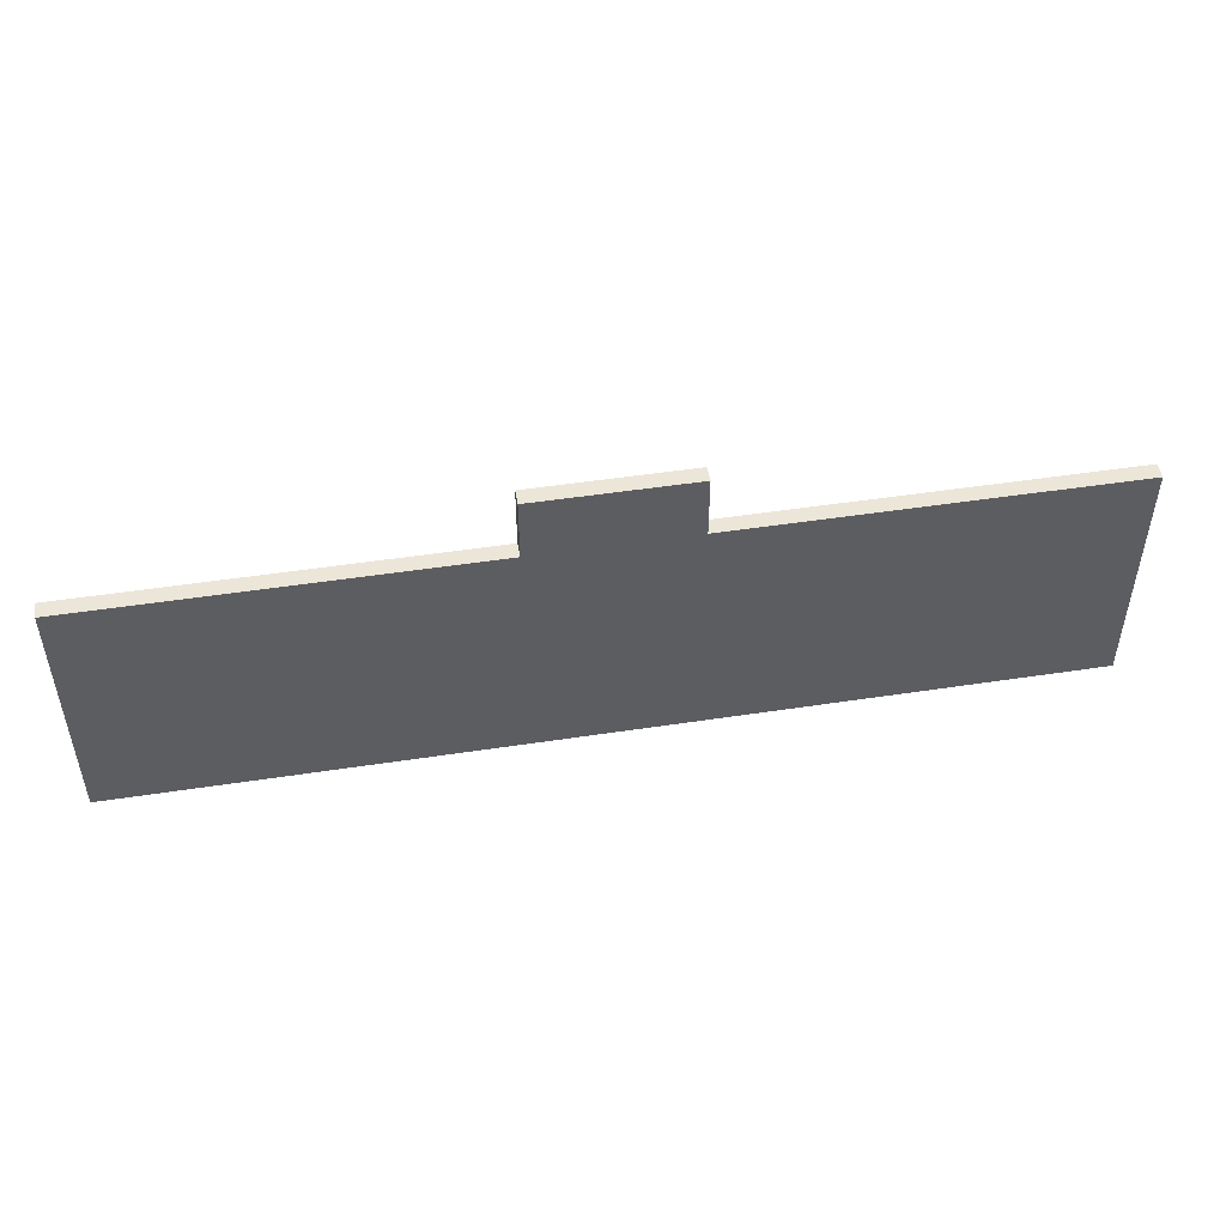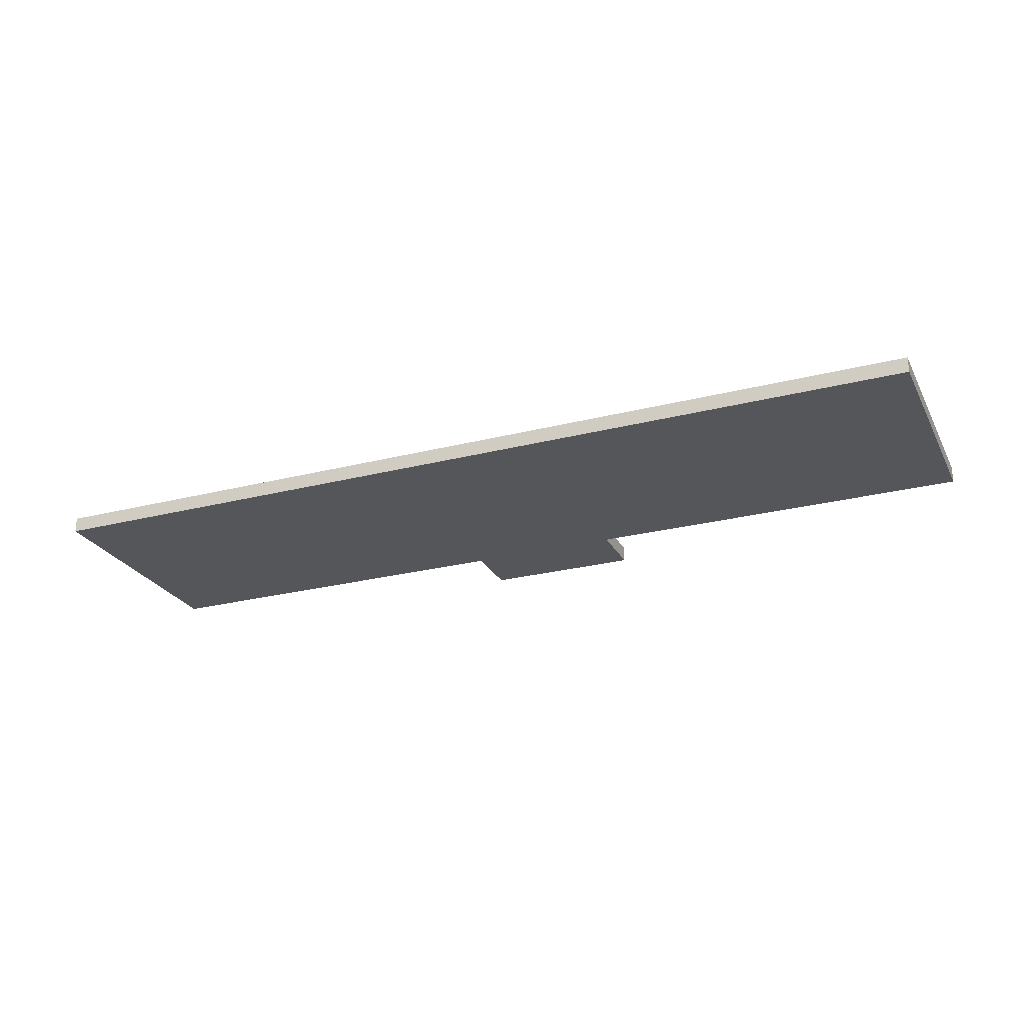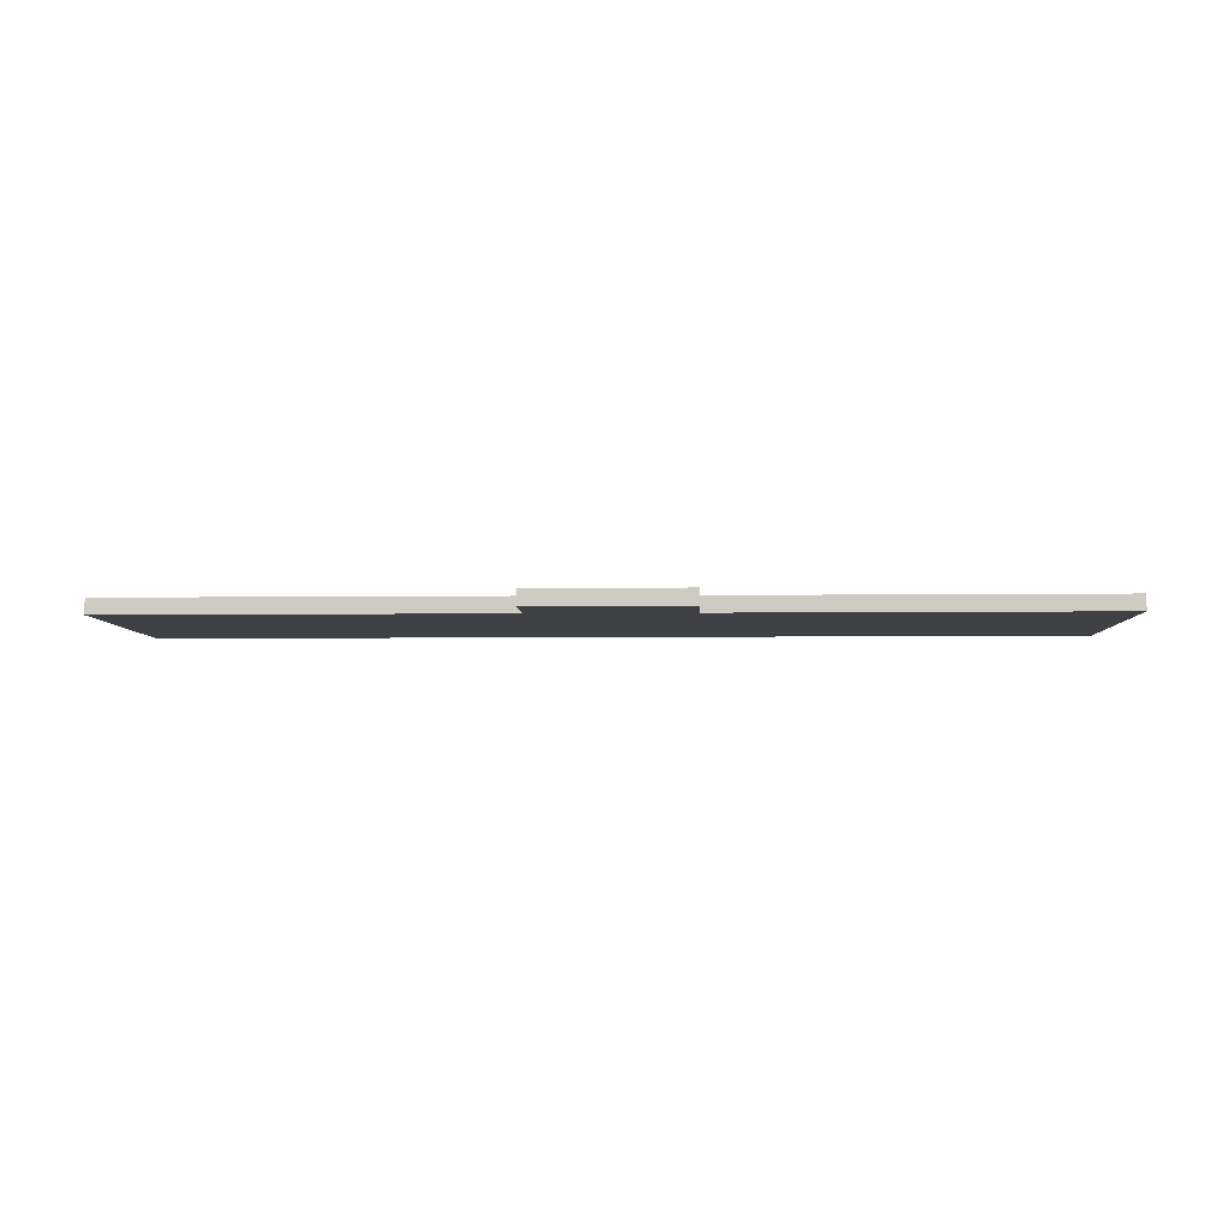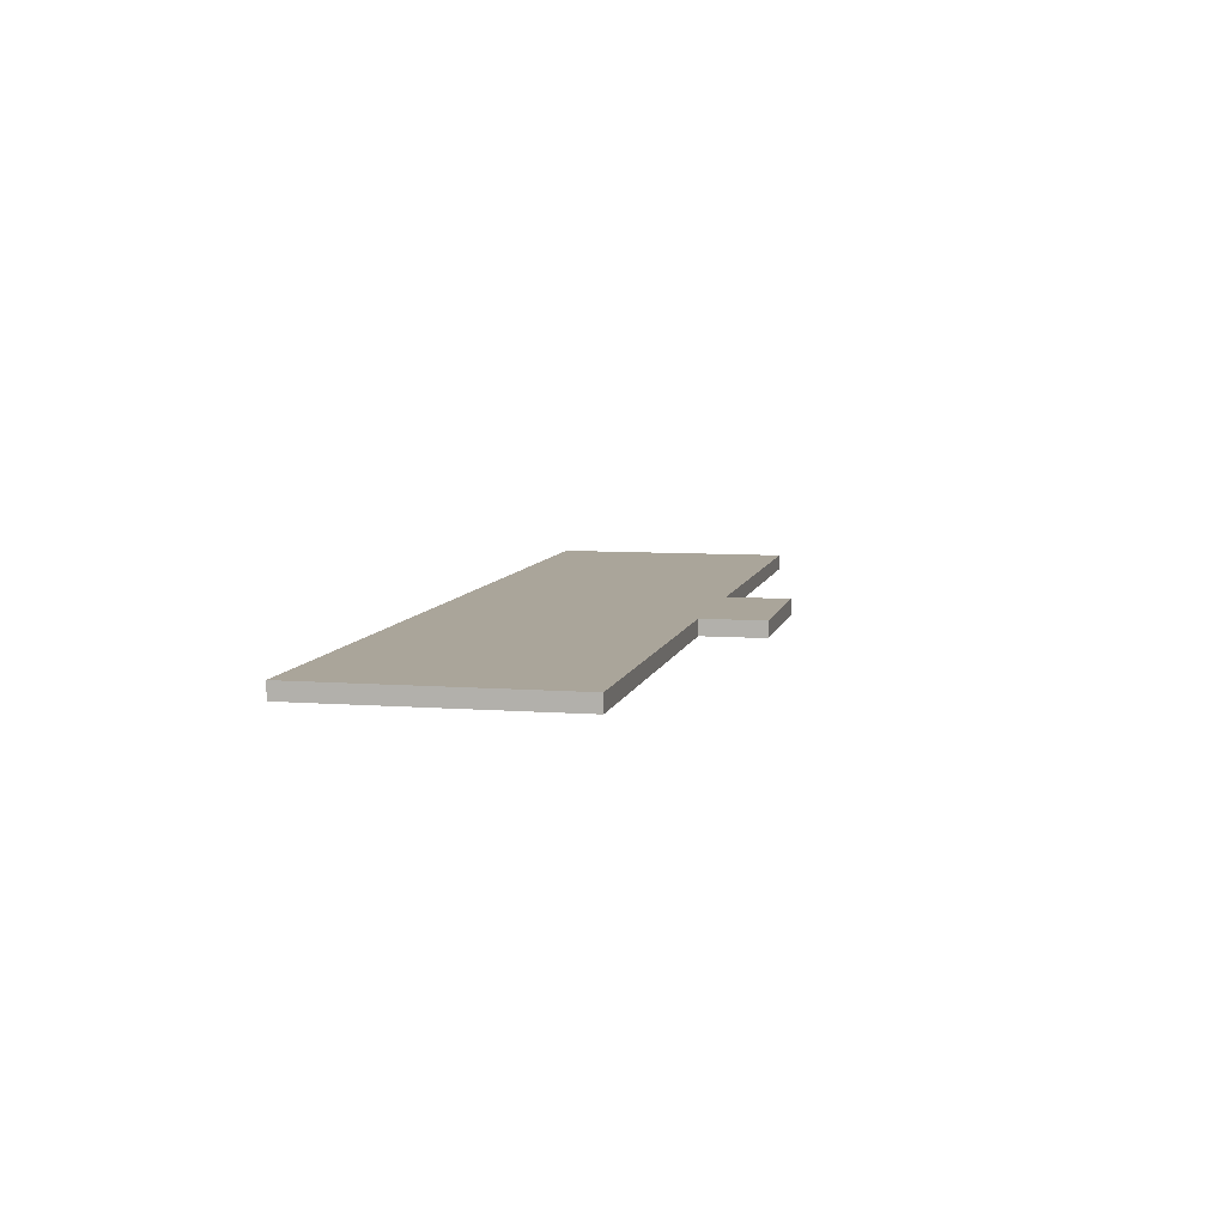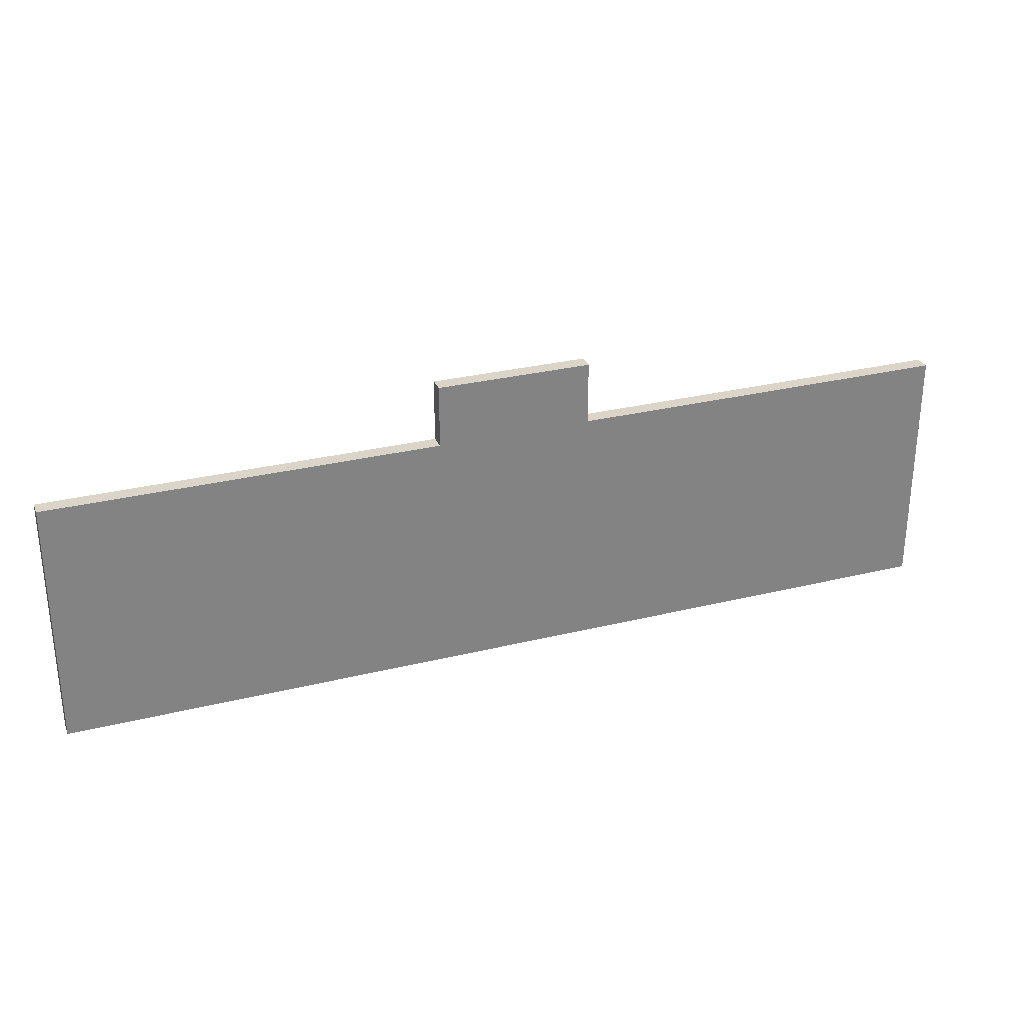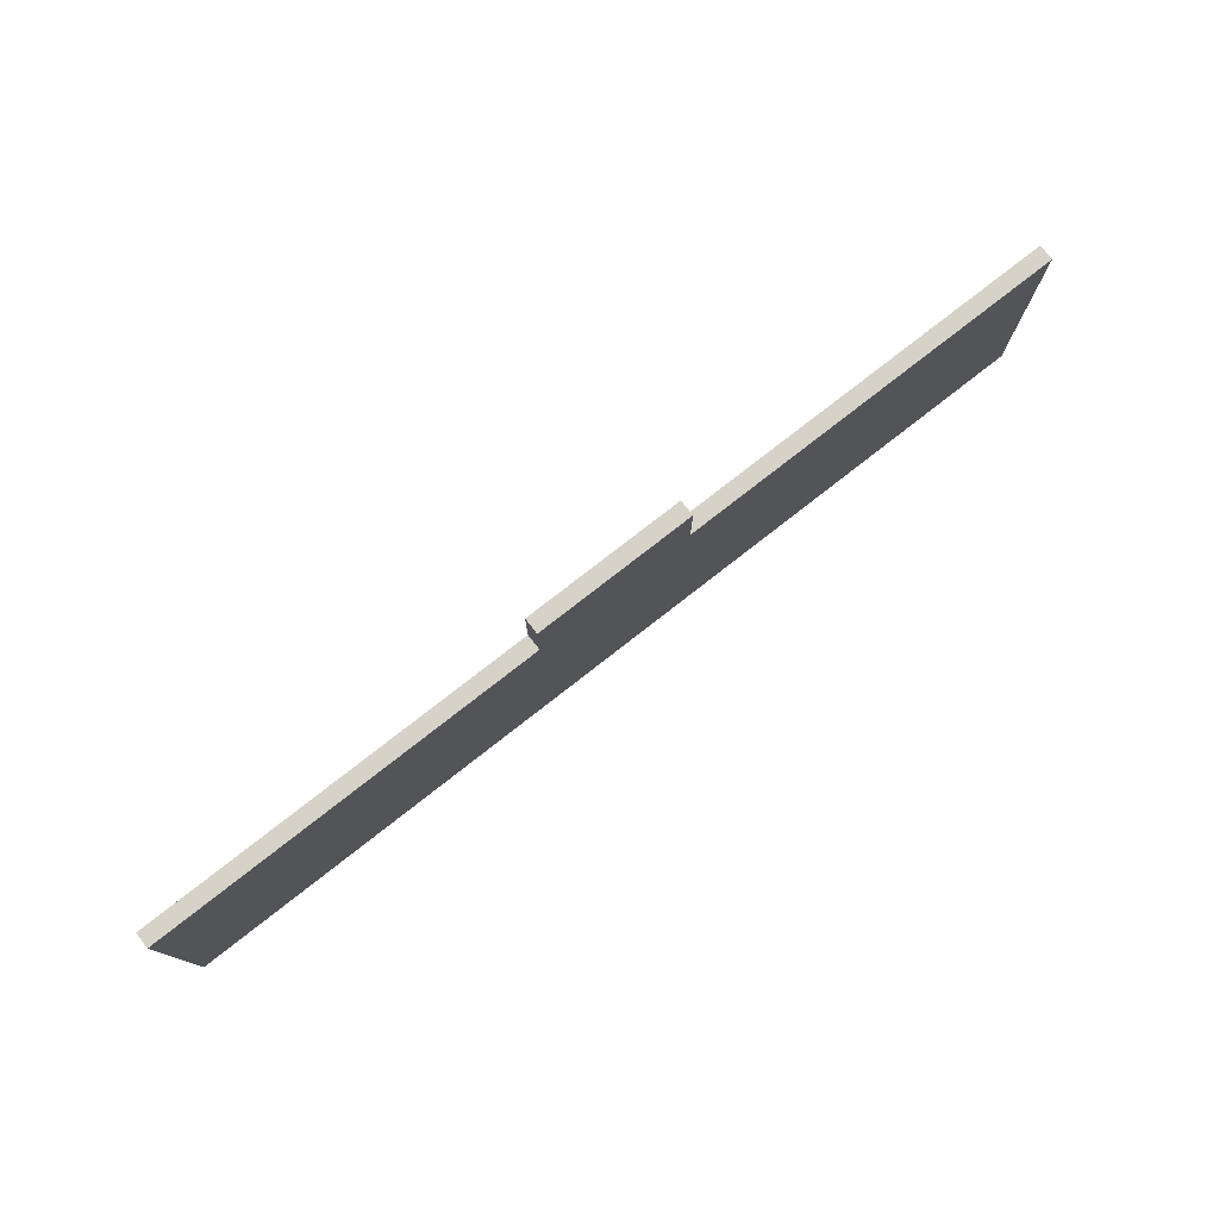
<metadata>
{"format":"obj","ext":"obj","renderer":"f3d","projection":"perspective","resolution":1024,"background":"white","views":[{"elev":49.2,"azim":170.4,"up":"+Y"},{"elev":-25.5,"azim":22.4,"up":"+Z"},{"elev":-5.5,"azim":-177.9,"up":"+Z"},{"elev":7.6,"azim":102.1,"up":"+Z"},{"elev":29.2,"azim":-20.1,"up":"+Y"},{"elev":77.5,"azim":-38.0,"up":"+Y"}]}
</metadata>
<code>
g FoundryObjects-14
v -30 0 0.5
v -30 0 -0.5
v -30 16 0.5
v -30 16 -0.5
v -5 16 0.5
v -5 16 -0.5
v -5 20 0.5
v -5 20 -0.5
v 5 16 0.5
v 5 16 -0.5
v 5 20 0.5
v 5 20 -0.5
v 30 0 0.5
v 30 0 -0.5
v 30 16 0.5
v 30 16 -0.5
v -30 0 0.5
v -30 16 0.5
v -29 1 0.5
v -29 4 0.5
v -29 15 0.5
v -27 3 0.5
v -27 4 0.5
v -27 13 0.5
v -25 1 0.5
v -25 3 0.5
v -9 1 0.5
v -9 3 0.5
v -5 12 0.5
v -5 13 0.5
v -5 16 0.5
v -5 20 0.5
v -4 15 0.5
v -4 19 0.5
v -3 14 0.5
v -3 15 0.5
v -3 17 0.5
v -3 18 0.5
v -2 14 0.5
v -2 15 0.5
v -2 17 0.5
v -2 18 0.5
v 2 14 0.5
v 2 15 0.5
v 2 17 0.5
v 2 18 0.5
v 3 14 0.5
v 3 15 0.5
v 3 17 0.5
v 3 18 0.5
v 4 15 0.5
v 4 19 0.5
v 5 12 0.5
v 5 13 0.5
v 5 16 0.5
v 5 20 0.5
v 8 1 0.5
v 8 3 0.5
v 24 1 0.5
v 24 3 0.5
v 27 3 0.5
v 27 4 0.5
v 27 13 0.5
v 29 1 0.5
v 29 4 0.5
v 29 15 0.5
v 30 0 0.5
v 30 16 0.5
v -30 0 -0.5
v -30 16 -0.5
v -29 1 -0.5
v -29 4 -0.5
v -29 15 -0.5
v -27 3 -0.5
v -27 4 -0.5
v -27 13 -0.5
v -25 1 -0.5
v -25 3 -0.5
v -9 1 -0.5
v -9 3 -0.5
v -5 12 -0.5
v -5 13 -0.5
v -5 16 -0.5
v -5 20 -0.5
v -4 15 -0.5
v -4 19 -0.5
v -3 14 -0.5
v -3 15 -0.5
v -3 17 -0.5
v -3 18 -0.5
v -2 14 -0.5
v -2 15 -0.5
v -2 17 -0.5
v -2 18 -0.5
v 2 14 -0.5
v 2 15 -0.5
v 2 17 -0.5
v 2 18 -0.5
v 3 14 -0.5
v 3 15 -0.5
v 3 17 -0.5
v 3 18 -0.5
v 4 15 -0.5
v 4 19 -0.5
v 5 12 -0.5
v 5 13 -0.5
v 5 16 -0.5
v 5 20 -0.5
v 8 1 -0.5
v 8 3 -0.5
v 24 1 -0.5
v 24 3 -0.5
v 27 3 -0.5
v 27 4 -0.5
v 27 13 -0.5
v 29 1 -0.5
v 29 4 -0.5
v 29 15 -0.5
v 30 0 -0.5
v 30 16 -0.5
v -30 0 0.5
v 30 0 0.5
v -30 0 -0.5
v 30 0 -0.5
v -30 16 0.5
v -5 16 0.5
v 5 16 0.5
v 30 16 0.5
v -30 16 -0.5
v -5 16 -0.5
v 5 16 -0.5
v 30 16 -0.5
v -5 20 0.5
v 5 20 0.5
v -5 20 -0.5
v 5 20 -0.5
f 3 2 1
f 4 2 3
f 7 6 5
f 8 6 7
f 9 10 11
f 11 10 12
f 13 14 15
f 15 14 16
f 19 18 17
f 20 18 19
f 21 18 20
f 22 20 19
f 23 21 20
f 23 20 22
f 24 21 23
f 25 19 17
f 25 22 19
f 26 24 23
f 26 22 25
f 26 23 22
f 27 25 17
f 27 26 25
f 28 24 26
f 28 26 27
f 29 24 28
f 30 21 24
f 30 24 29
f 31 18 21
f 33 21 30
f 33 32 31
f 33 31 21
f 33 30 29
f 34 32 33
f 35 33 29
f 35 34 33
f 36 34 35
f 37 34 36
f 38 34 37
f 39 35 29
f 39 36 35
f 40 37 36
f 40 36 39
f 41 38 37
f 41 37 40
f 42 34 38
f 42 38 41
f 43 40 39
f 43 39 29
f 44 41 40
f 44 40 43
f 45 42 41
f 45 41 44
f 46 34 42
f 46 42 45
f 47 43 29
f 47 44 43
f 48 45 44
f 48 44 47
f 49 46 45
f 49 45 48
f 50 34 46
f 50 46 49
f 51 49 48
f 51 48 47
f 51 50 49
f 52 32 34
f 52 50 51
f 52 34 50
f 53 29 28
f 53 51 47
f 53 47 29
f 54 51 53
f 55 52 51
f 56 32 52
f 56 52 55
f 57 28 27
f 57 27 17
f 58 54 53
f 58 28 57
f 58 53 28
f 59 57 17
f 59 58 57
f 60 54 58
f 60 58 59
f 61 60 59
f 61 54 60
f 62 54 61
f 63 51 54
f 63 54 62
f 64 59 17
f 64 62 61
f 64 61 59
f 65 63 62
f 65 62 64
f 66 55 51
f 66 63 65
f 66 51 63
f 67 65 64
f 67 64 17
f 67 66 65
f 68 55 66
f 68 66 67
f 69 70 71
f 71 70 72
f 72 70 73
f 71 72 74
f 72 73 75
f 74 72 75
f 75 73 76
f 69 71 77
f 71 74 77
f 75 76 78
f 77 74 78
f 74 75 78
f 69 77 79
f 77 78 79
f 78 76 80
f 79 78 80
f 80 76 81
f 76 73 82
f 81 76 82
f 73 70 83
f 82 73 85
f 83 84 85
f 73 83 85
f 81 82 85
f 85 84 86
f 81 85 87
f 85 86 87
f 87 86 88
f 88 86 89
f 89 86 90
f 81 87 91
f 87 88 91
f 88 89 92
f 91 88 92
f 89 90 93
f 92 89 93
f 90 86 94
f 93 90 94
f 91 92 95
f 81 91 95
f 92 93 96
f 95 92 96
f 93 94 97
f 96 93 97
f 94 86 98
f 97 94 98
f 81 95 99
f 95 96 99
f 96 97 100
f 99 96 100
f 97 98 101
f 100 97 101
f 98 86 102
f 101 98 102
f 100 101 103
f 99 100 103
f 101 102 103
f 86 84 104
f 103 102 104
f 102 86 104
f 80 81 105
f 99 103 105
f 81 99 105
f 105 103 106
f 103 104 107
f 104 84 108
f 107 104 108
f 79 80 109
f 69 79 109
f 105 106 110
f 109 80 110
f 80 105 110
f 69 109 111
f 109 110 111
f 110 106 112
f 111 110 112
f 111 112 113
f 112 106 113
f 113 106 114
f 106 103 115
f 114 106 115
f 69 111 116
f 113 114 116
f 111 113 116
f 114 115 117
f 116 114 117
f 103 107 118
f 117 115 118
f 115 103 118
f 116 117 119
f 69 116 119
f 117 118 119
f 118 107 120
f 119 118 120
f 123 122 121
f 124 122 123
f 125 126 129
f 129 126 130
f 127 128 131
f 131 128 132
f 133 134 135
f 135 134 136

</code>
